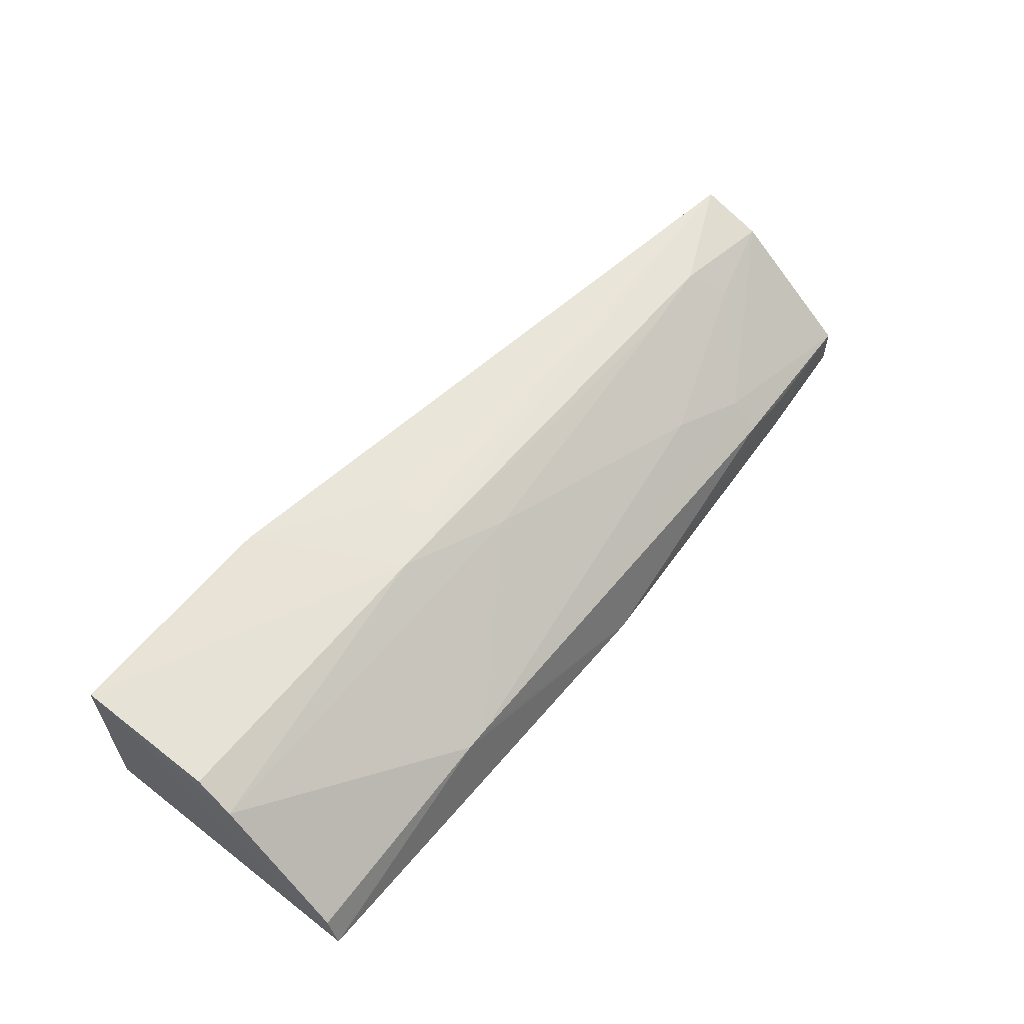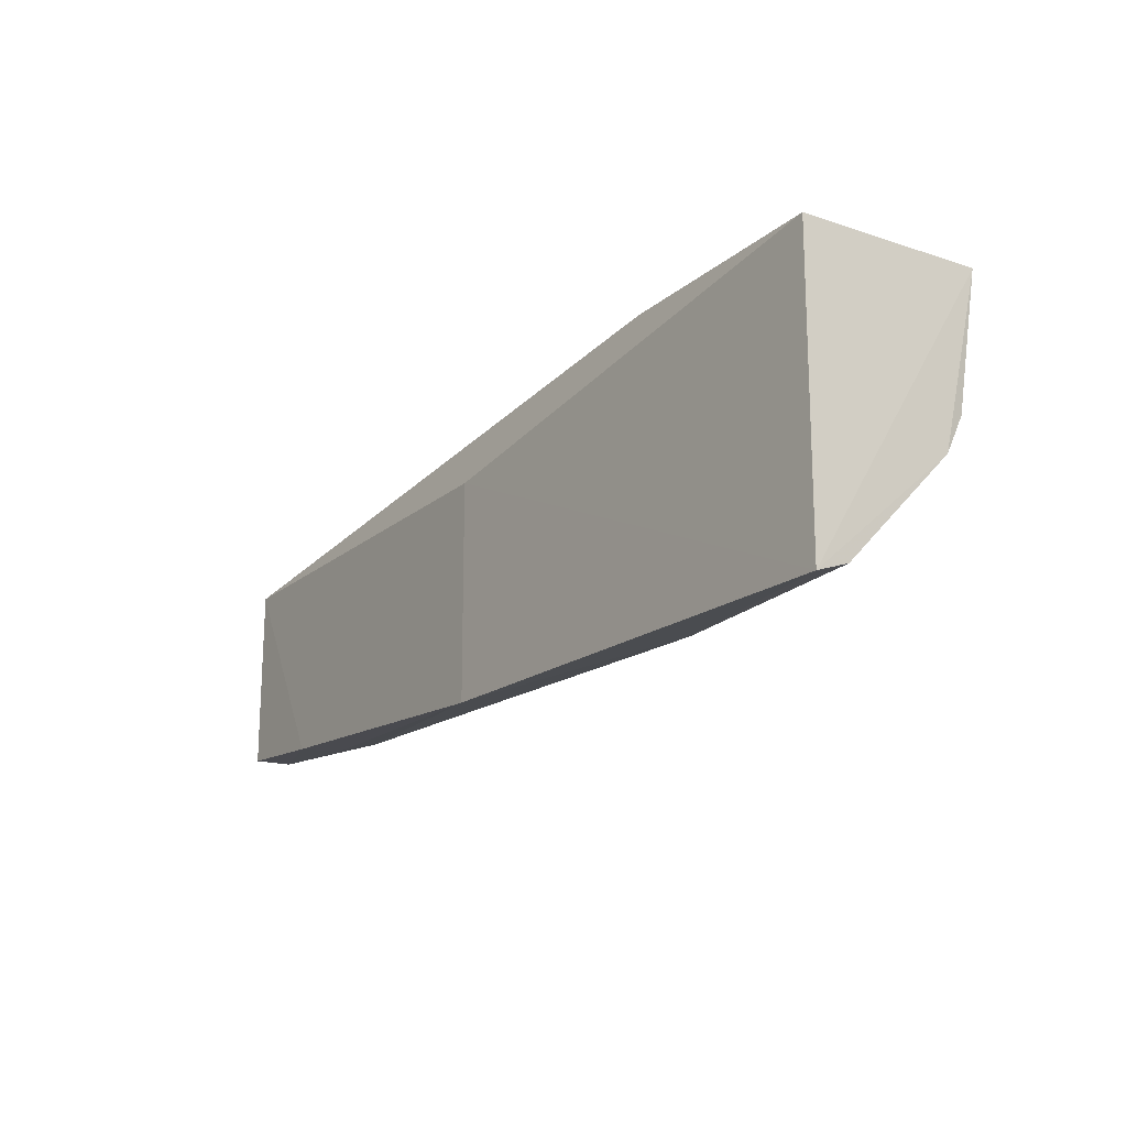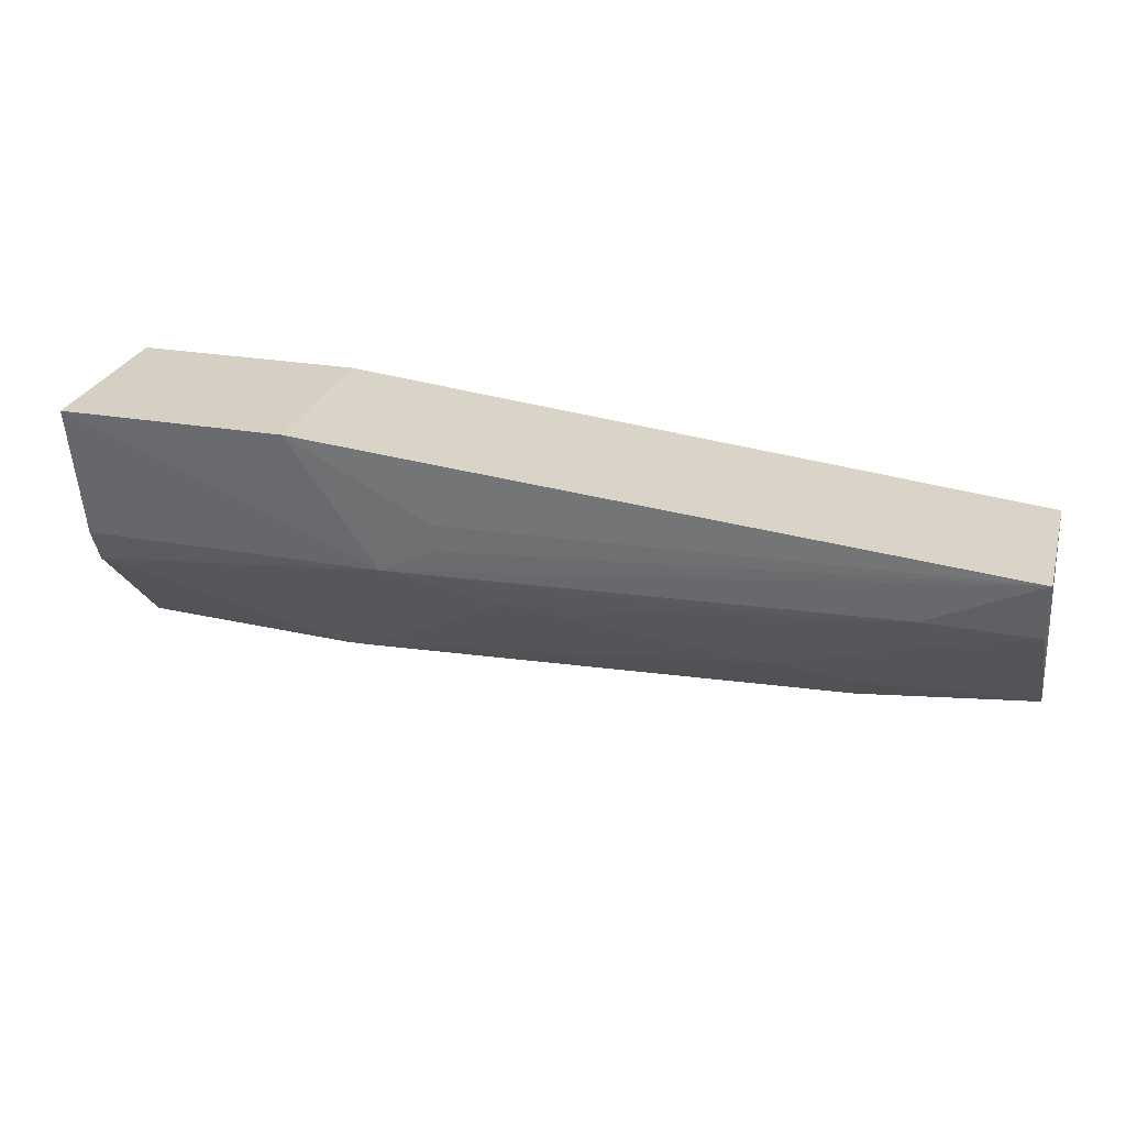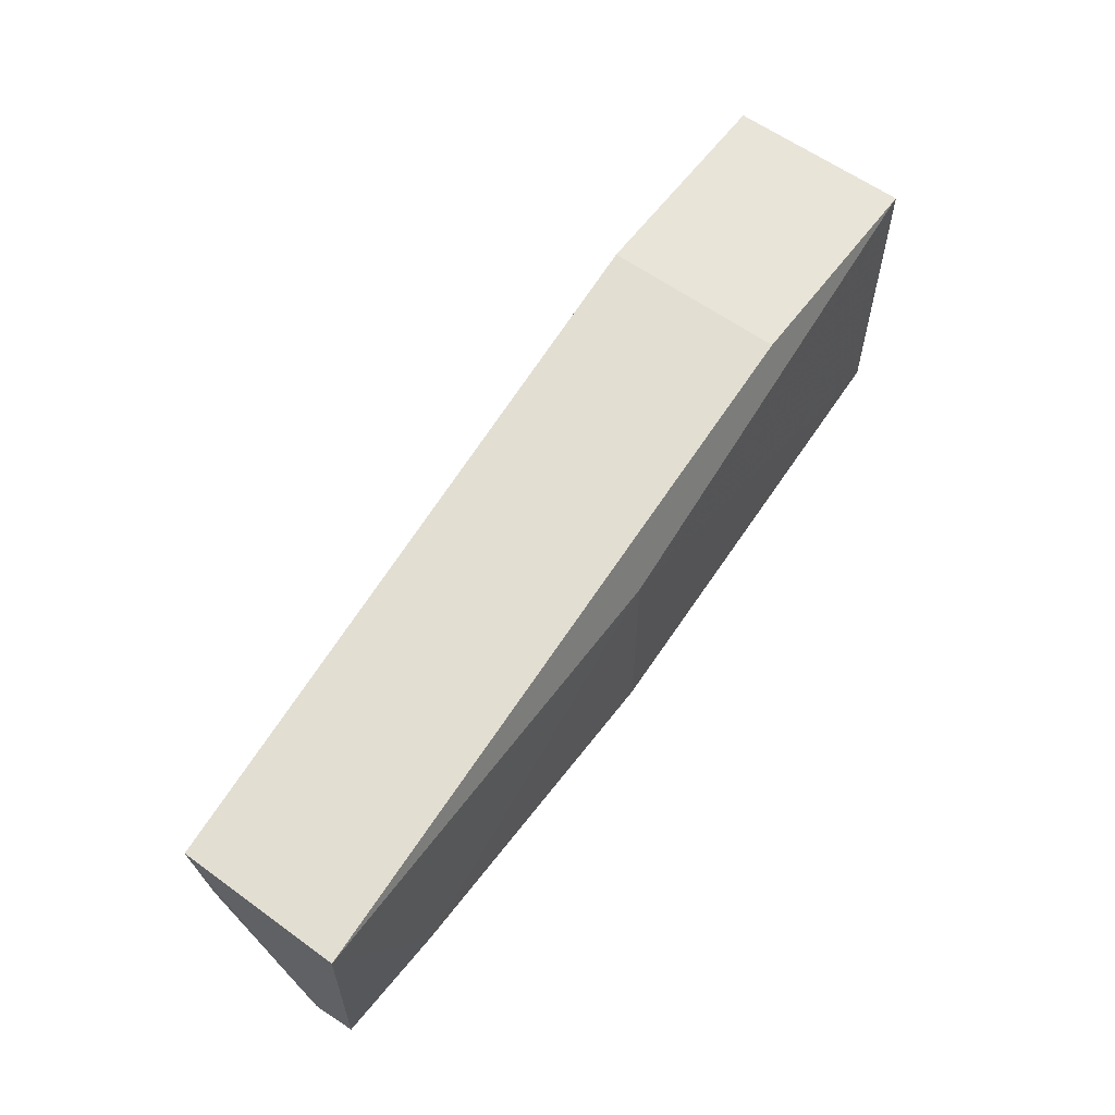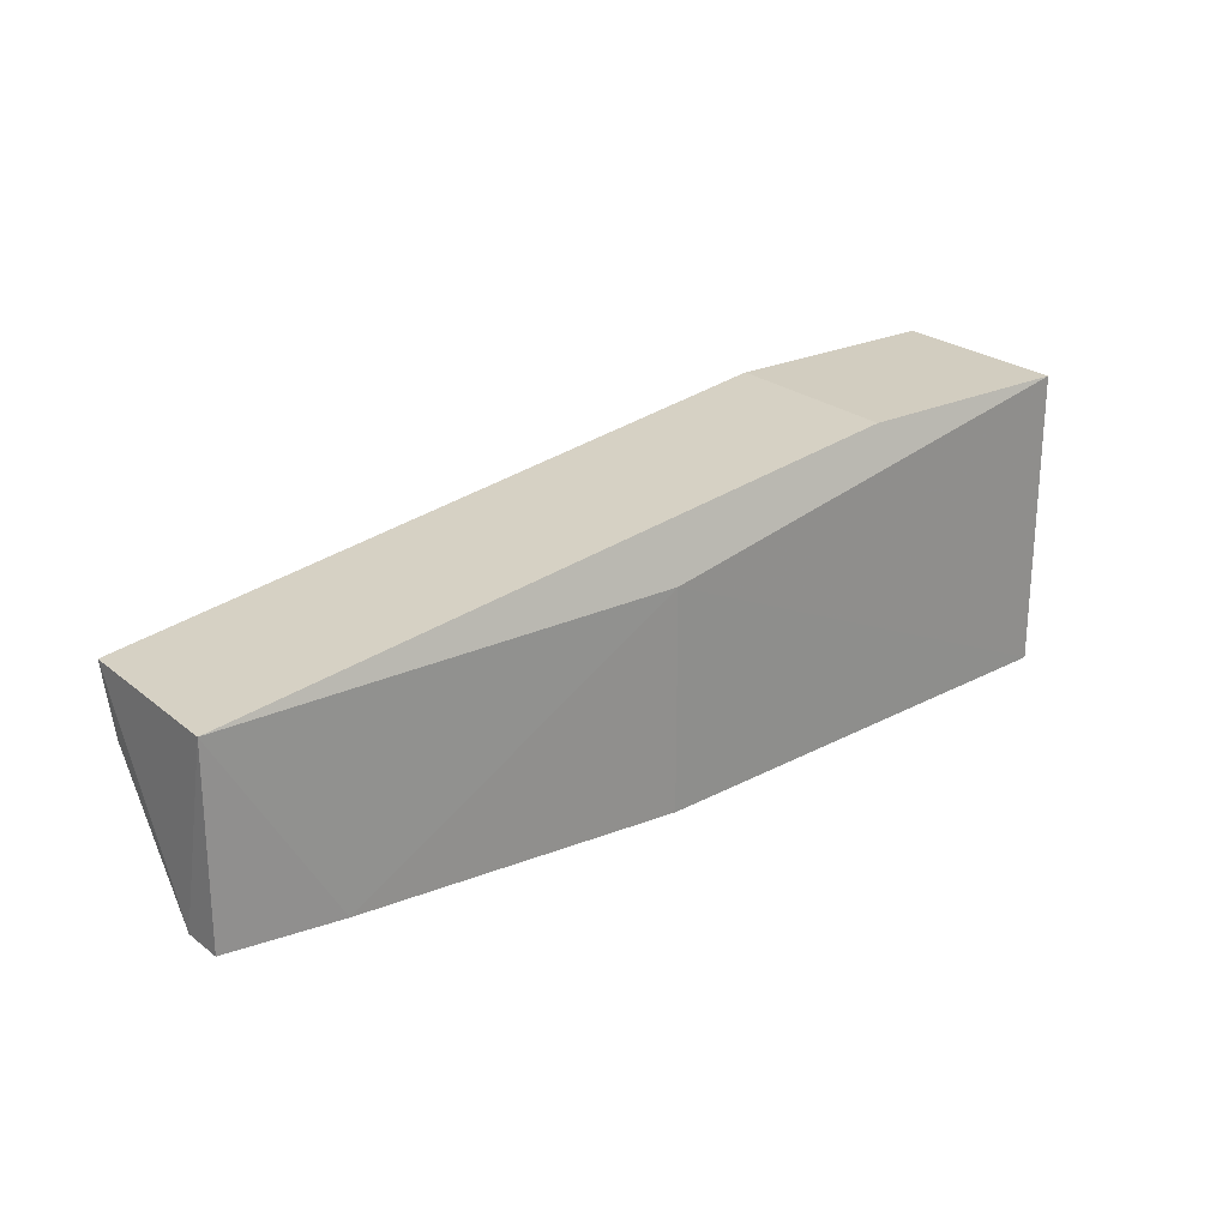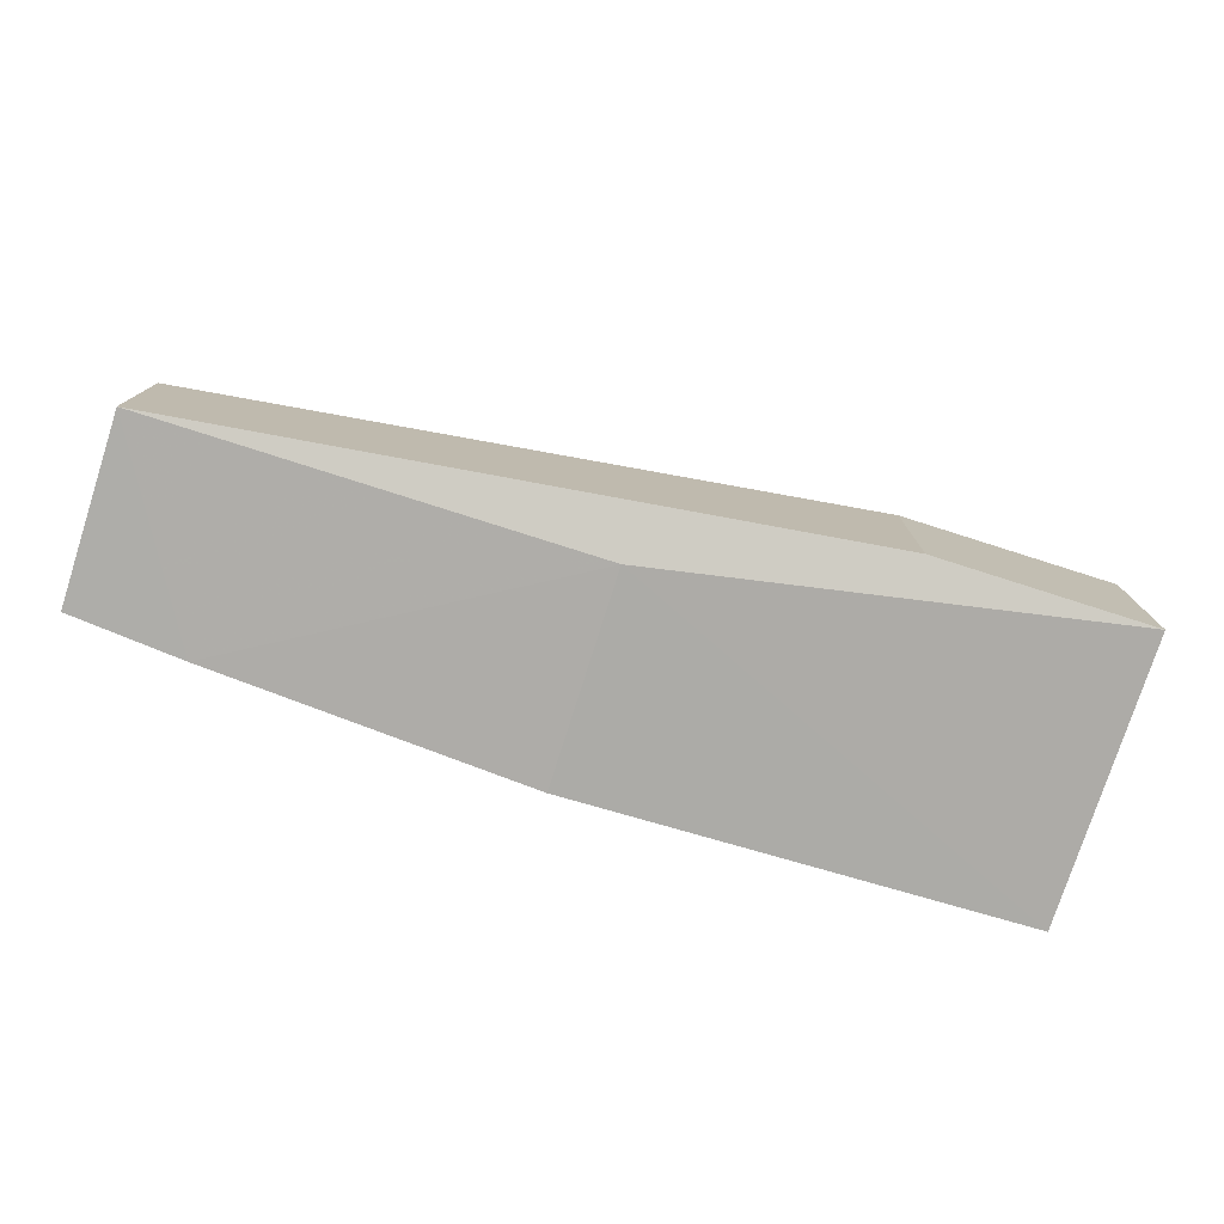
<metadata>
{"format":"obj","ext":"obj","renderer":"f3d","projection":"perspective","resolution":1024,"background":"white","views":[{"elev":59.1,"azim":-51.5,"up":"+Z"},{"elev":-18.2,"azim":-123.0,"up":"+Y"},{"elev":26.3,"azim":15.3,"up":"+Y"},{"elev":60.0,"azim":126.5,"up":"+Y"},{"elev":24.2,"azim":142.5,"up":"+Y"},{"elev":-77.0,"azim":162.3,"up":"+Z"}]}
</metadata>
<code>
v 0.1456 -0.2546 0.1608
v 0.1444 -0.2553 0.1395
v 0.1439 -0.1539 0.1394
v -0.356 -0.1078 0.2535
v -0.3559 -0.2688 0.154
v 0.1439 -0.1537 0.229
v -0.09873 -0.2709 0.1395
v -0.3561 -0.1084 0.1545
v -0.2348 -0.1079 0.2532
v -0.3547 -0.2017 0.2319
v 0.08127 -0.2602 0.1385
v -0.2207 -0.2613 0.1834
v -0.09848 -0.1539 0.1394
v -0.2348 -0.1084 0.1545
v -0.1902 -0.1822 0.2432
v 0.08025 -0.259 0.1619
v -0.2333 -0.2615 0.1836
v -0.3538 -0.1813 0.2425
v -0.1598 -0.1521 0.2453
v -0.1288 -0.2013 0.2279
v 0.04904 -0.2599 0.1688
v -0.3553 -0.2625 0.172
v -0.1598 -0.1671 0.2436
v 0.08227 -0.1817 0.2281
v 0.006274 -0.2322 0.1976
v 0.03657 -0.1868 0.2278
v 0.1434 -0.1879 0.2182
v 0.0956 -0.2004 0.2137
v 0.04894 -0.2444 0.1836
f 1 2 3
f 6 1 3
f 8 5 4
f 9 6 3
f 10 4 5
f 11 2 1
f 11 3 2
f 13 7 5
f 13 5 8
f 13 8 3
f 13 11 7
f 13 3 11
f 14 8 4
f 14 4 9
f 14 9 3
f 14 3 8
f 15 9 4
f 16 11 1
f 16 7 11
f 17 5 7
f 17 7 12
f 18 15 4
f 18 4 10
f 18 10 15
f 19 6 9
f 19 9 15
f 20 15 10
f 20 17 12
f 20 10 17
f 21 12 7
f 21 7 16
f 21 16 1
f 22 17 10
f 22 10 5
f 22 5 17
f 23 19 15
f 23 15 6
f 23 6 19
f 24 6 15
f 25 20 12
f 26 24 15
f 26 15 20
f 26 25 24
f 26 20 25
f 27 1 6
f 27 6 24
f 28 27 24
f 28 24 25
f 29 28 25
f 29 21 1
f 29 1 27
f 29 27 28
f 29 25 12
f 29 12 21

</code>
